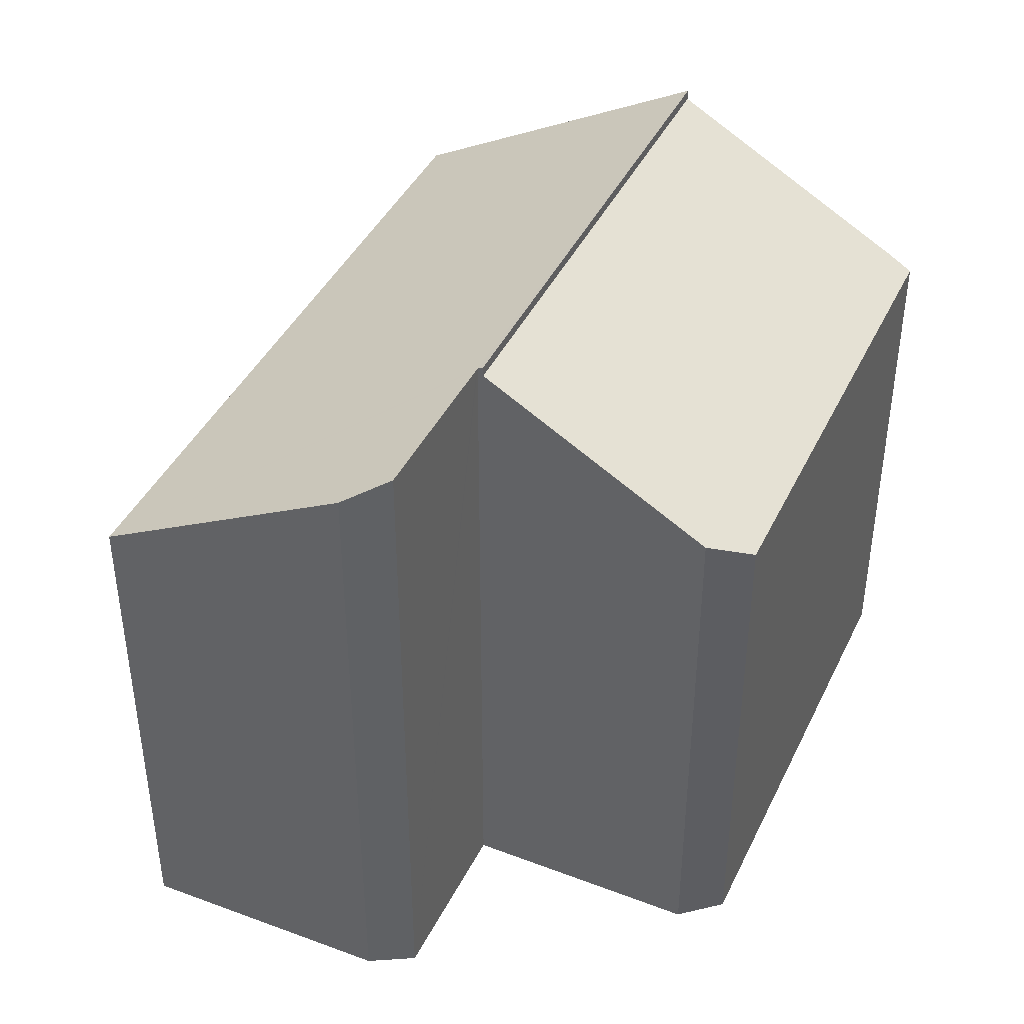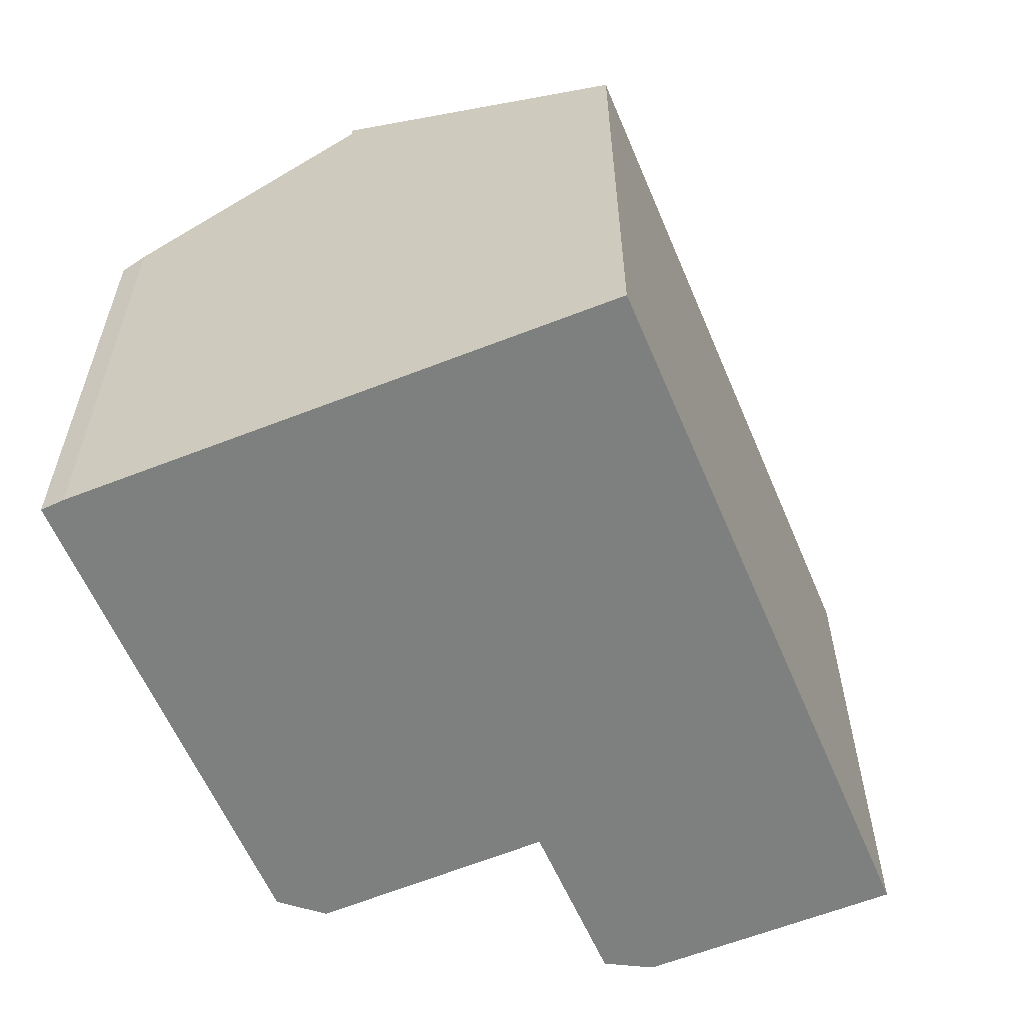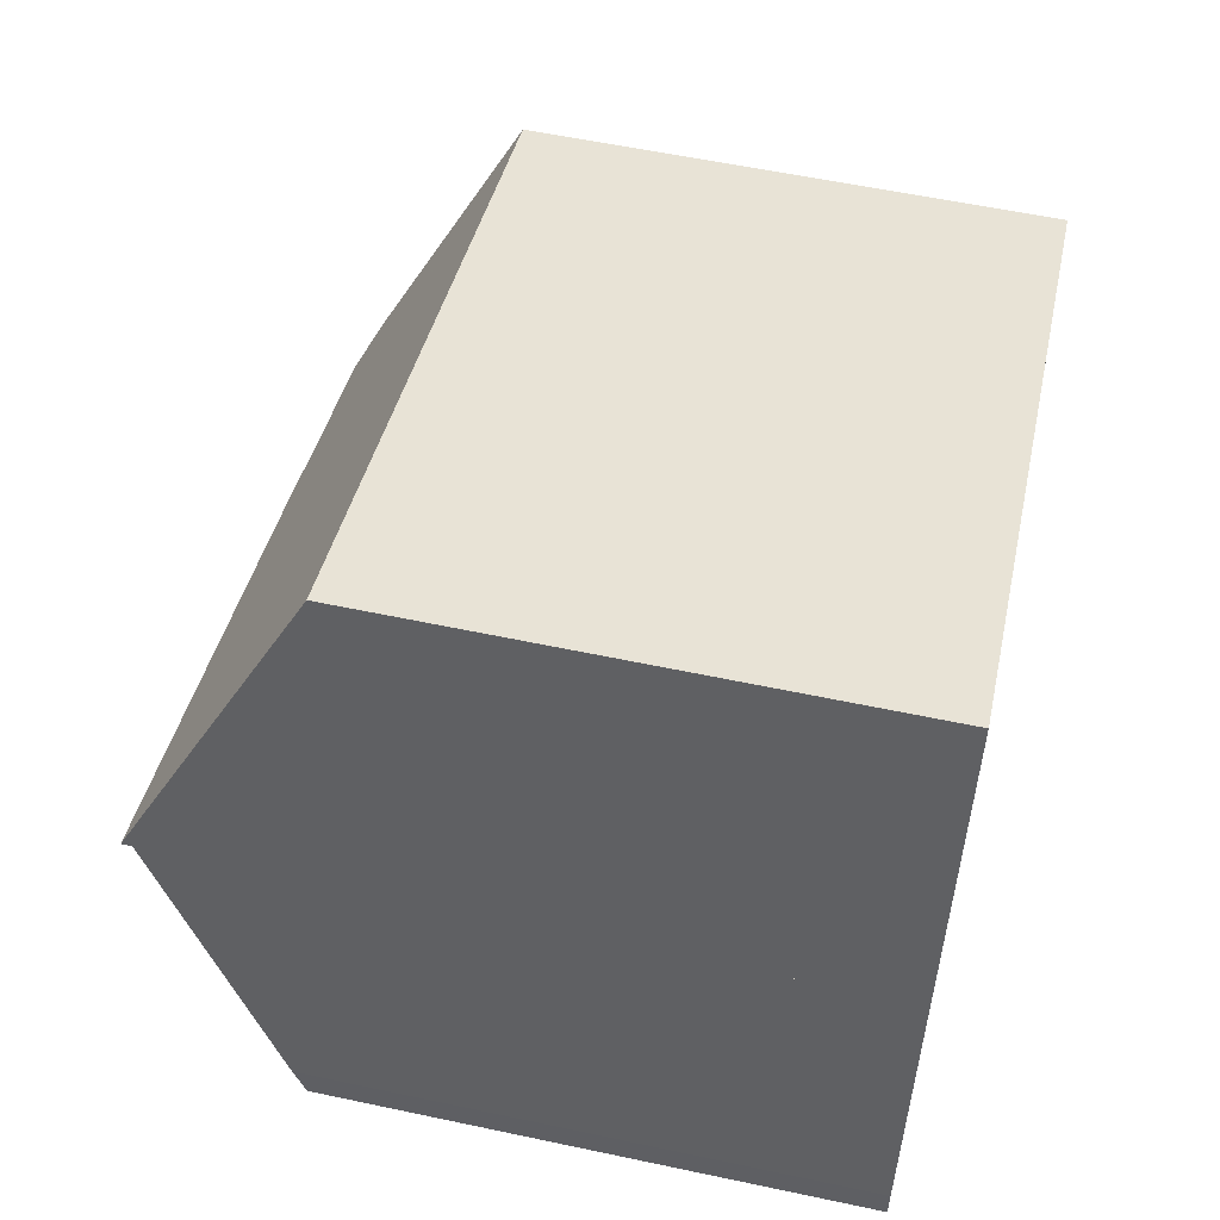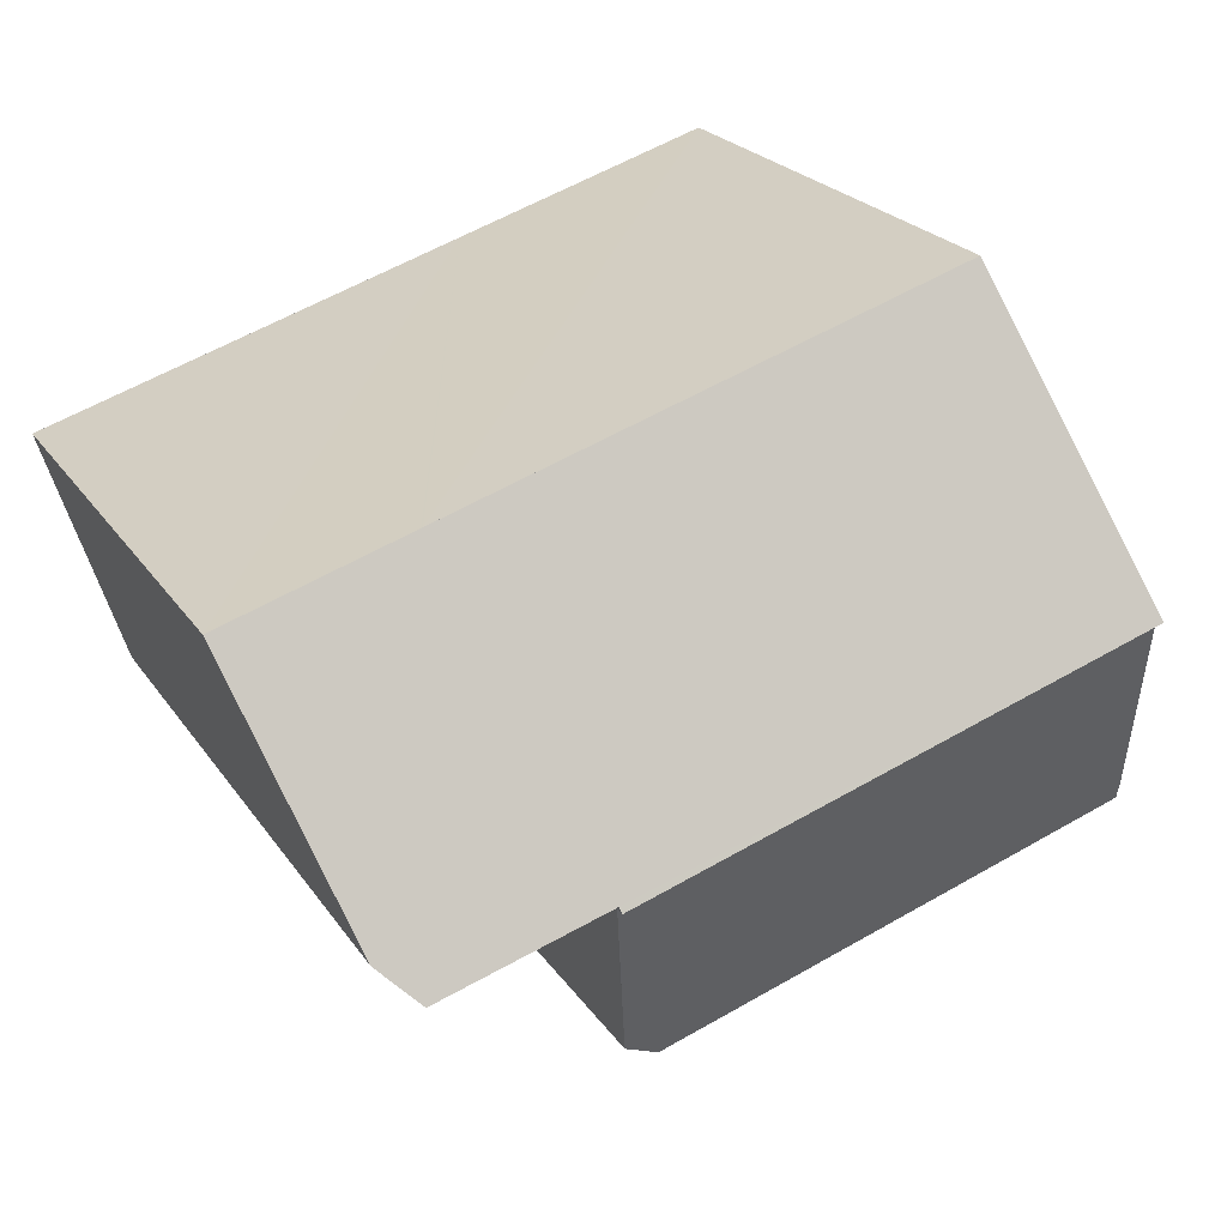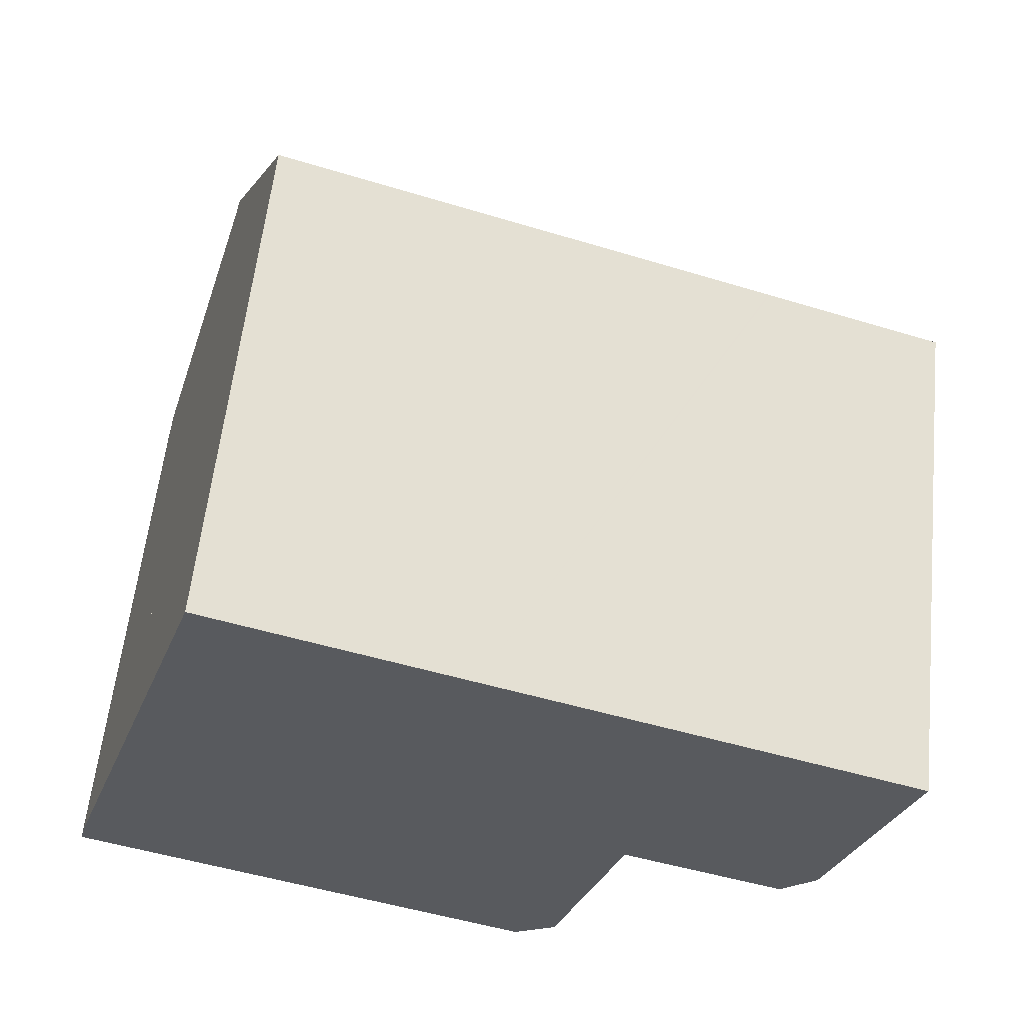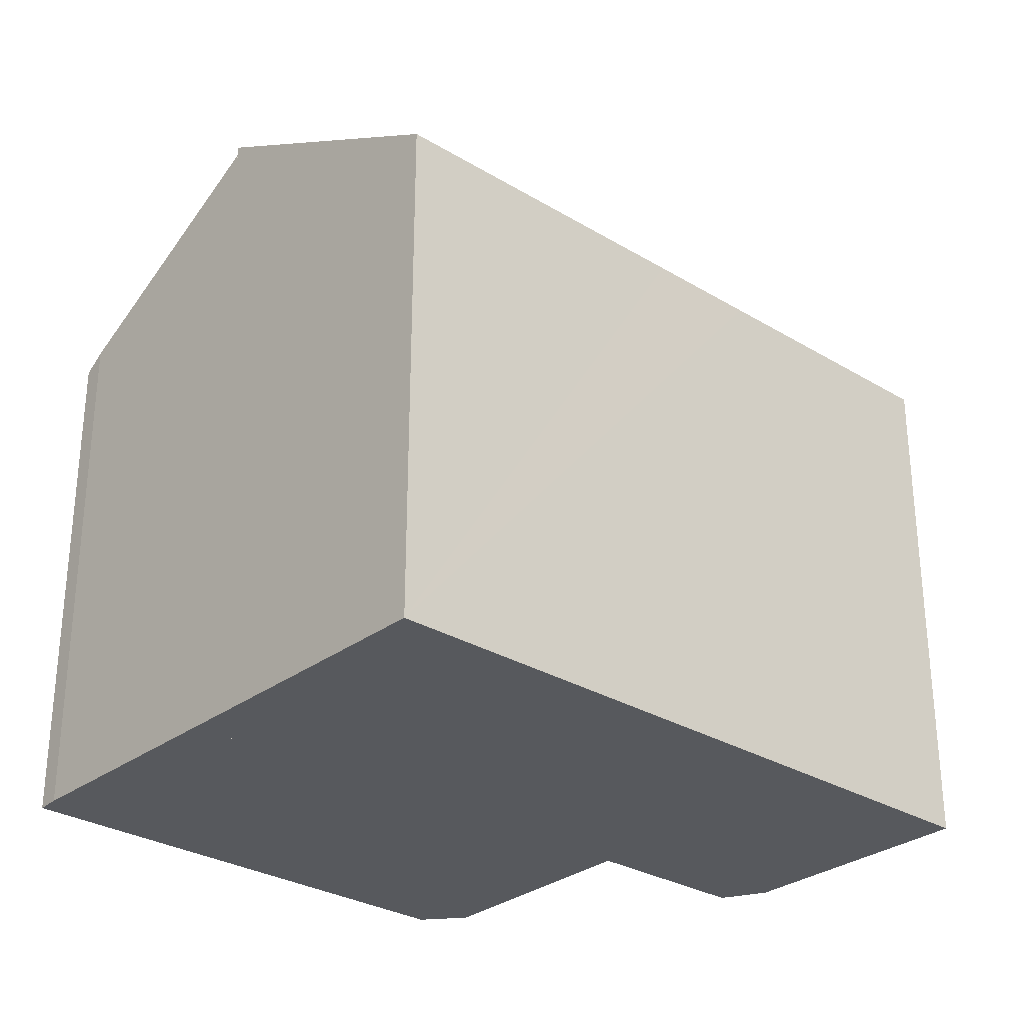
<metadata>
{"format":"obj","ext":"obj","renderer":"f3d","projection":"perspective","resolution":1024,"background":"white","views":[{"elev":41.9,"azim":132.0,"up":"+Y"},{"elev":-59.6,"azim":-49.5,"up":"+Y"},{"elev":57.9,"azim":-77.6,"up":"+Z"},{"elev":22.7,"azim":154.9,"up":"+Z"},{"elev":58.8,"azim":6.1,"up":"+Z"},{"elev":-29.6,"azim":-23.8,"up":"+Y"}]}
</metadata>
<code>
v  1.968 16.16 5.994
v  13.87 16.09 2.331
v  13.83 16.16 2.202
v  20.46 12.34 7.605
v  16.18 12.34 8.976
v  11.74 12.34 10.39
v  10.32 12.34 10.85
v  4.243 12.34 12.79
v  16.14 12.34 8.988
v  14.38 12.34 9.55
v  13.92 16.09 2.314
v  18.61 15.53 1.929
v  17.76 16.07 1.126
v  4.243 -7.832e-16 12.79
v  10.32 -6.642e-16 10.85
v  20.46 -4.657e-16 7.605
v  11.74 -6.363e-16 10.39
v  14.38 -5.848e-16 9.55
v  16.18 -5.496e-16 8.976
v  16.14 -5.504e-16 8.988
v  18.61 -1.181e-16 1.929
v  13.83 -1.348e-16 2.202
v  13.87 -1.427e-16 2.331
v  17.76 -6.895e-17 1.126
v  13.92 -1.417e-16 2.314
v  1.968 -3.67e-16 5.994
v  0.145 12.68 0.546
v  11.19 12.36 -3.604
v  0 12.36 7.57e-16
v  1.968 15.92 5.994
v  13.83 15.93 2.202
v  12.16 12.85 -2.995
v  12.22 12.88 -2.959
v  12.94 14.25 -0.645
v  12.22 1.812e-16 -2.959
v  12.94 3.949e-17 -0.645
v  11.19 2.207e-16 -3.604
v  12.16 1.834e-16 -2.995
v  0 0 0
v  0.145 -3.343e-17 0.546
g defaultobject
f 1 2 3
f 2 1 4
f 4 1 5
f 5 1 6
f 6 1 7
f 7 1 8
f 5 6 9
f 9 6 10
f 11 12 13
f 12 11 4
f 4 11 2
f 14 7 8
f 7 14 6
f 6 14 10
f 10 14 9
f 9 14 15
f 9 15 5
f 5 15 4
f 4 15 16
f 16 15 17
f 16 17 18
f 16 18 19
f 19 18 20
f 4 21 12
f 21 4 16
f 2 22 3
f 22 2 23
f 12 24 13
f 24 12 21
f 24 11 13
f 11 24 2
f 2 24 23
f 23 24 25
f 22 1 3
f 1 22 26
f 26 8 1
f 8 26 14
f 22 14 26
f 14 22 15
f 15 22 23
f 15 23 25
f 15 25 24
f 15 24 21
f 15 21 17
f 17 21 18
f 18 21 16
f 18 16 19
f 18 19 20
f 27 28 29
f 28 27 30
f 28 30 31
f 28 31 32
f 32 31 33
f 33 31 34
f 22 34 31
f 34 22 33
f 33 22 35
f 35 22 36
f 35 32 33
f 32 35 28
f 28 35 37
f 37 35 38
f 28 39 29
f 39 28 37
f 29 40 27
f 40 29 39
f 27 26 30
f 26 27 40
f 30 22 31
f 22 30 26
f 37 40 39
f 40 37 26
f 26 37 38
f 26 38 35
f 26 35 36
f 26 36 22

</code>
